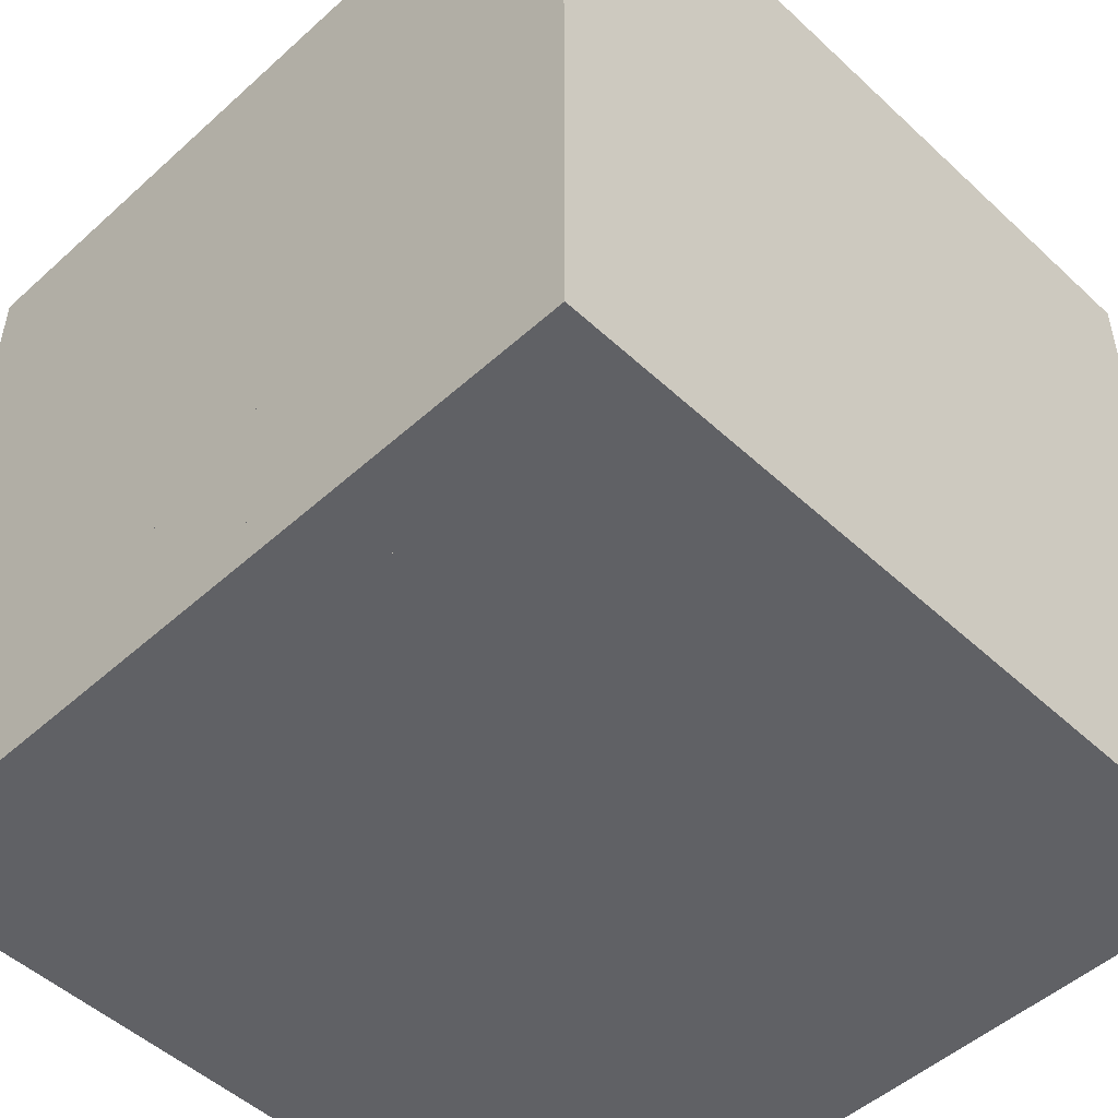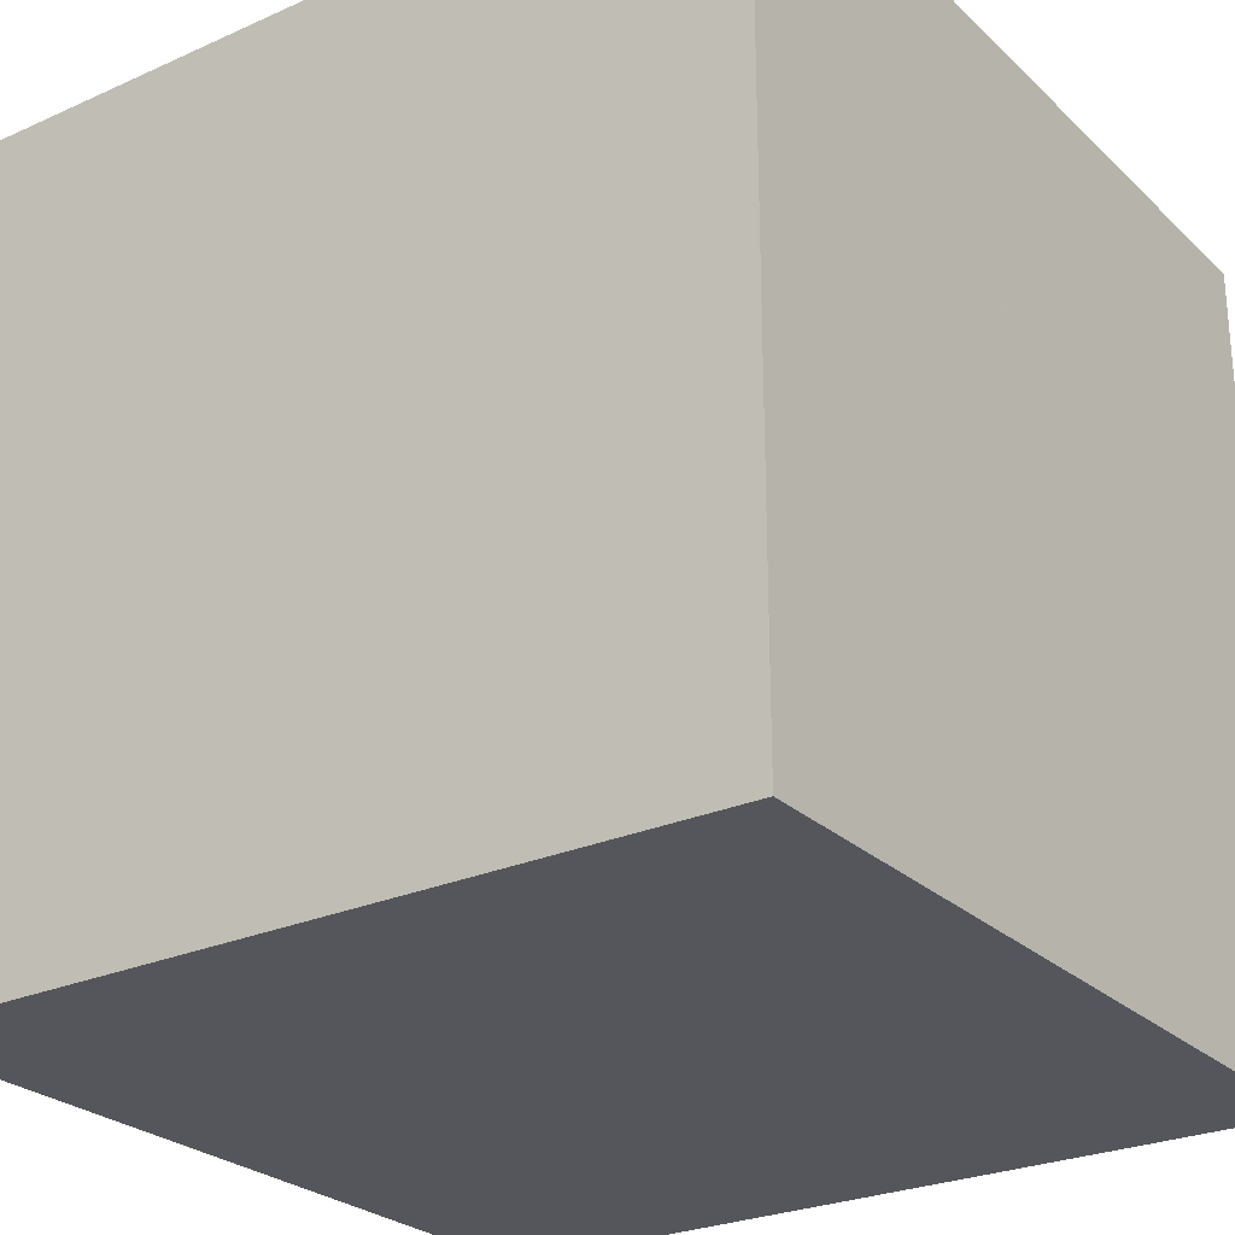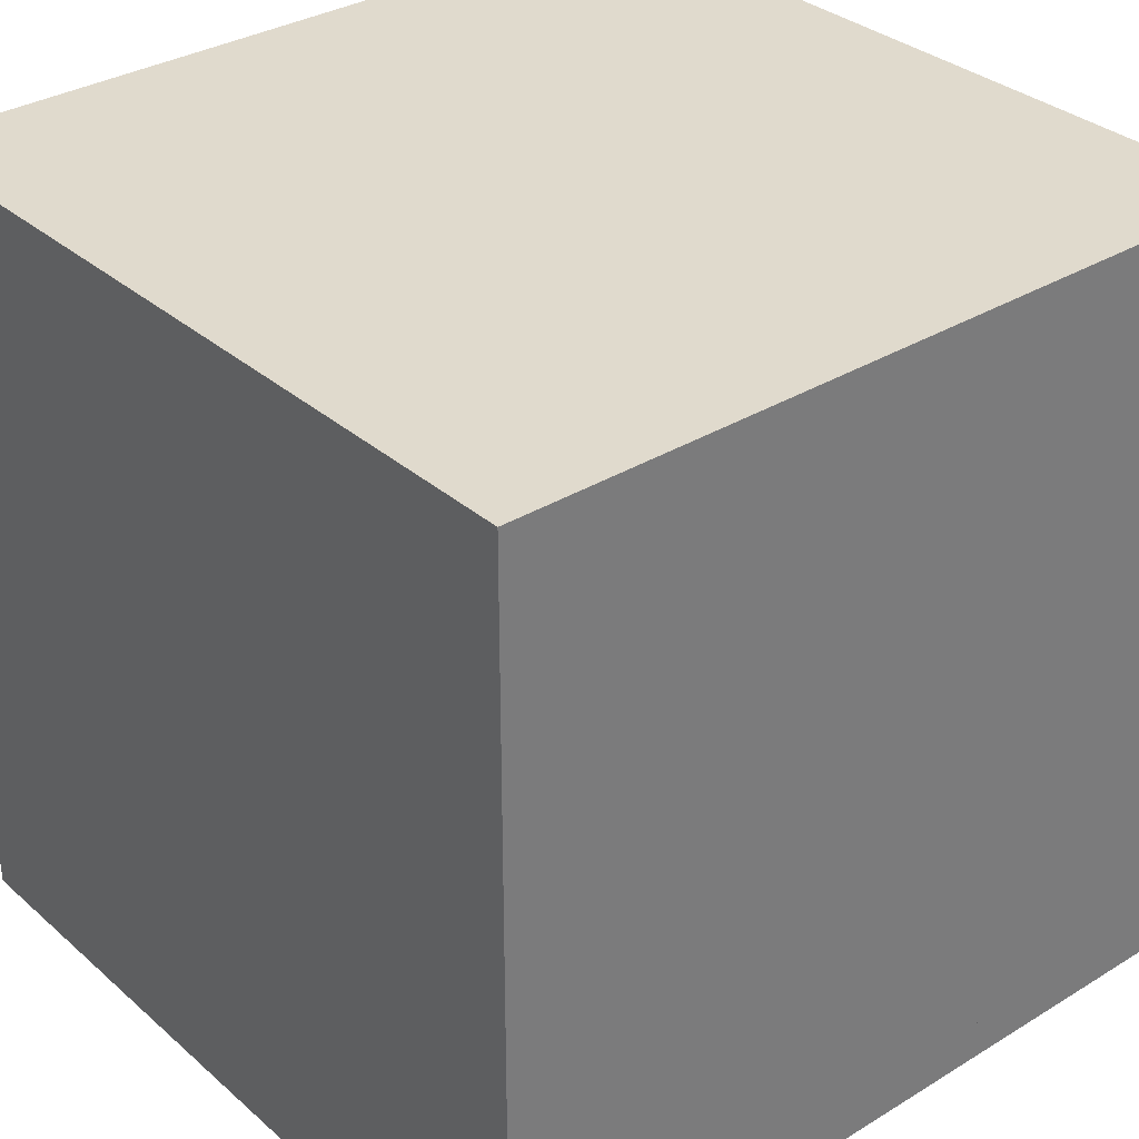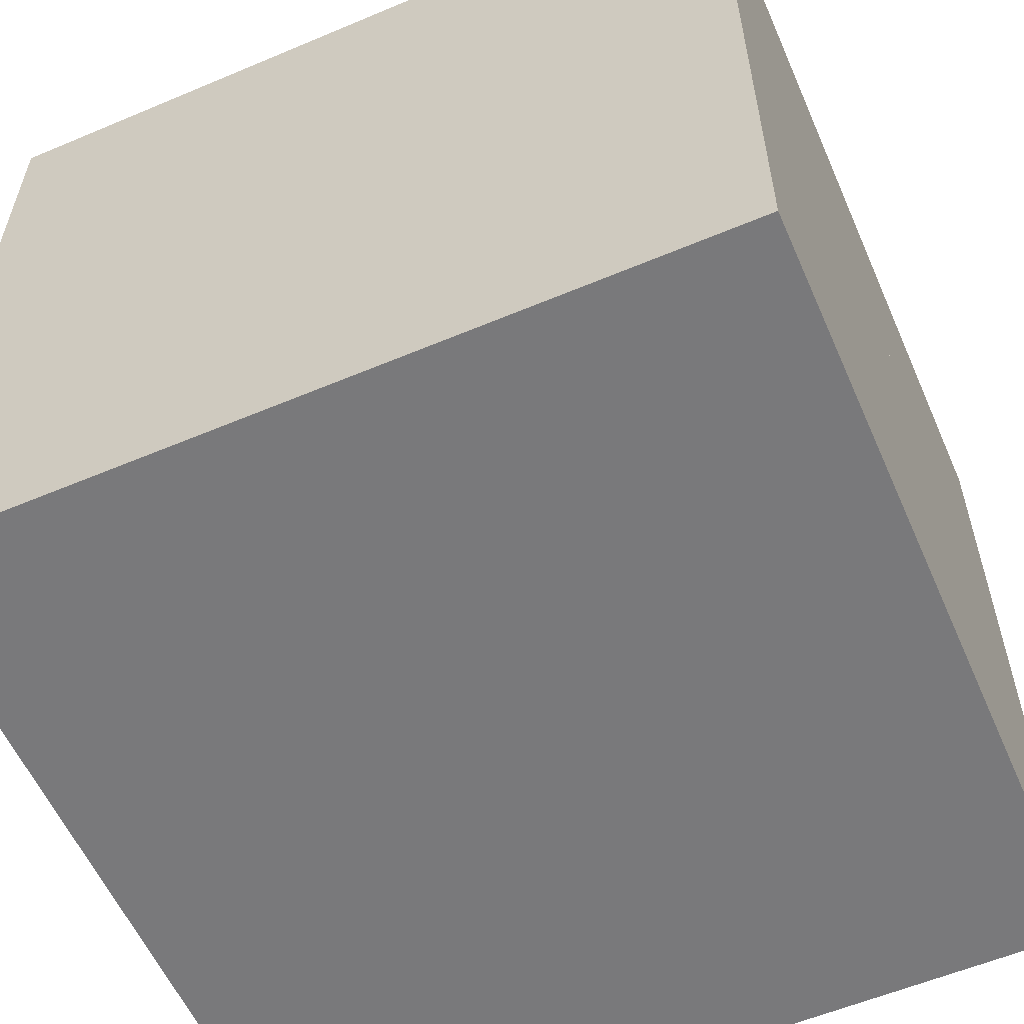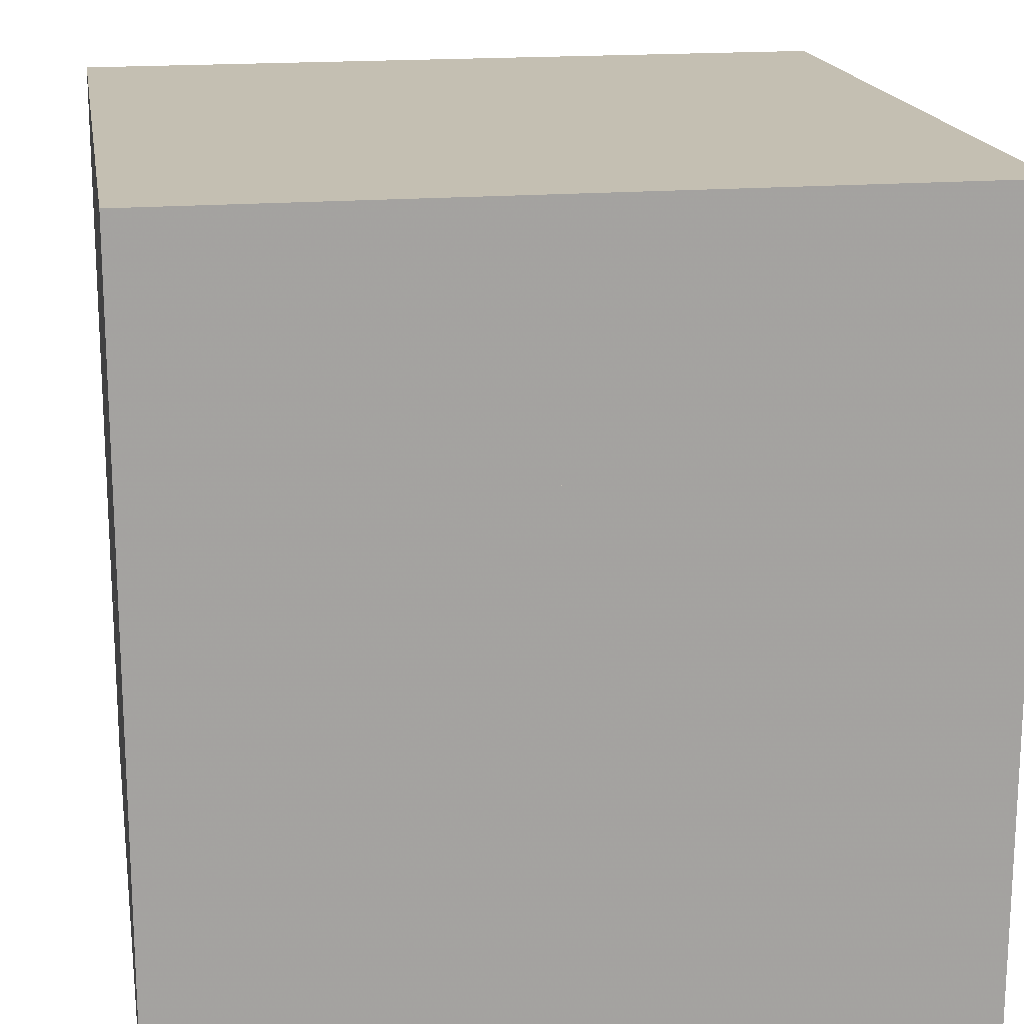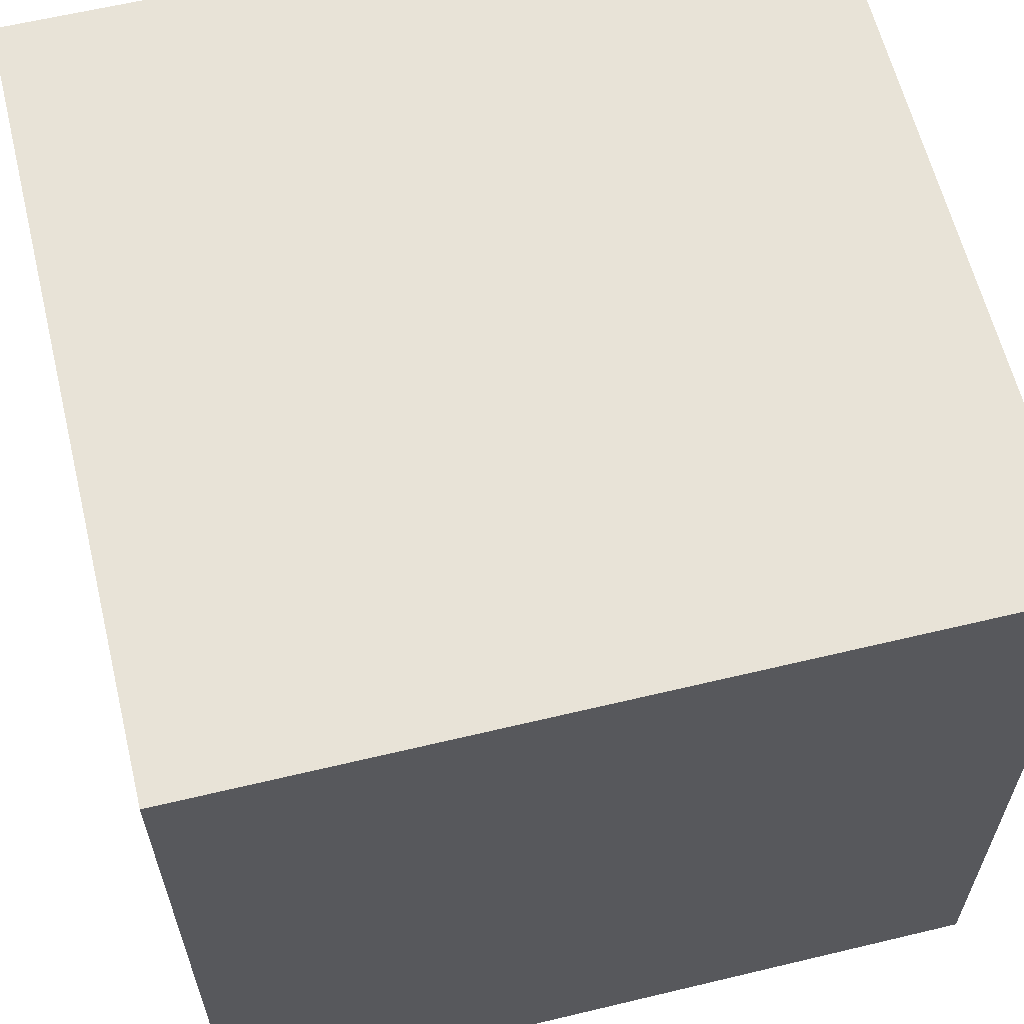
<metadata>
{"format":"obj","ext":"obj","renderer":"f3d","projection":"perspective","resolution":1024,"background":"white","views":[{"elev":-50.2,"azim":-45.4,"up":"+Z"},{"elev":-26.3,"azim":35.1,"up":"+Y"},{"elev":33.0,"azim":49.9,"up":"+Z"},{"elev":-57.9,"azim":-156.4,"up":"+Y"},{"elev":17.6,"azim":170.6,"up":"+Y"},{"elev":61.6,"azim":166.3,"up":"+Z"}]}
</metadata>
<code>
o main
v -0.5 -0.5 0.5
v -0.5 -0.5 -0.5
v 0.5 -0.5 -0.5
v 0.5 -0.5 0.5
v -0.5 -0.1875 0.5
v -0.5 -0.1875 -0.5
v 0.5 -0.1875 -0.5
v 0.5 -0.1875 0.5
v -0.5 -0.1875 0.5
v -0.5 -0.1875 0.4375
v 0.5 -0.1875 0.4375
v 0.5 -0.1875 0.5
v -0.5 0.1875 0.5
v -0.5 0.1875 0.4375
v 0.5 0.1875 0.4375
v 0.5 0.1875 0.5
v -0.5 -0.1875 0.3125
v -0.5 -0.1875 0.25
v 0.5 -0.1875 0.25
v 0.5 -0.1875 0.3125
v -0.5 0.1875 0.3125
v -0.5 0.1875 0.25
v 0.5 0.1875 0.25
v 0.5 0.1875 0.3125
v -0.5 -0.1875 0.125
v -0.5 -0.1875 0.0625
v 0.5 -0.1875 0.0625
v 0.5 -0.1875 0.125
v -0.5 0.1875 0.125
v -0.5 0.1875 0.0625
v 0.5 0.1875 0.0625
v 0.5 0.1875 0.125
v -0.5 -0.1875 -0.0625
v -0.5 -0.1875 -0.125
v 0.5 -0.1875 -0.125
v 0.5 -0.1875 -0.0625
v -0.5 0.1875 -0.0625
v -0.5 0.1875 -0.125
v 0.5 0.1875 -0.125
v 0.5 0.1875 -0.0625
v -0.5 -0.1875 -0.4375
v -0.5 -0.1875 -0.5
v 0.5 -0.1875 -0.5
v 0.5 -0.1875 -0.4375
v -0.5 0.1875 -0.4375
v -0.5 0.1875 -0.5
v 0.5 0.1875 -0.5
v 0.5 0.1875 -0.4375
v -0.5 -0.1875 -0.25
v -0.5 -0.1875 -0.3125
v 0.5 -0.1875 -0.3125
v 0.5 -0.1875 -0.25
v -0.5 0.1875 -0.25
v -0.5 0.1875 -0.3125
v 0.5 0.1875 -0.3125
v 0.5 0.1875 -0.25
f 2 1 5
f 2 5 6
f 6 7 3
f 6 3 2
f 7 8 4
f 7 4 3
f 1 4 8
f 1 8 5
f 1 2 3
f 1 3 4
f 8 7 6
f 8 6 5
f 13 14 10
f 13 10 9
f 14 15 11
f 14 11 10
f 15 16 12
f 15 12 11
f 16 13 9
f 16 9 12
f 21 22 18
f 21 18 17
f 16 15 14
f 16 14 13
f 22 23 19
f 22 19 18
f 23 24 20
f 23 20 19
f 24 21 17
f 24 17 20
f 24 23 22
f 24 22 21
f 29 30 26
f 29 26 25
f 30 31 27
f 30 27 26
f 31 32 28
f 31 28 27
f 32 29 25
f 32 25 28
f 32 31 30
f 32 30 29
f 37 38 34
f 37 34 33
f 38 39 35
f 38 35 34
f 39 40 36
f 39 36 35
f 40 37 33
f 40 33 36
f 40 39 38
f 40 38 37
f 45 46 42
f 45 42 41
f 46 47 43
f 46 43 42
f 47 48 44
f 47 44 43
f 48 45 41
f 48 41 44
f 48 47 46
f 48 46 45
f 53 54 50
f 53 50 49
f 54 55 51
f 54 51 50
f 55 56 52
f 55 52 51
f 56 53 49
f 56 49 52
f 56 55 54
f 56 54 53
o Minecraft_Block_Cube
v 0.5 -0.5 0.5
v -0.5 -0.5 0.5
v -0.5 -0.5 -0.5
v 0.5 -0.5 -0.5
v 0.5 0.5 0.5
v -0.5 0.5 0.5
v -0.5 0.5 -0.5
v 0.5 0.5 -0.5
f 57 58 59
f 57 59 60
f 61 64 63
f 61 63 62
f 57 61 62
f 57 62 58
f 58 62 63
f 58 63 59
f 59 63 64
f 59 64 60
f 61 57 60
f 61 60 64

</code>
